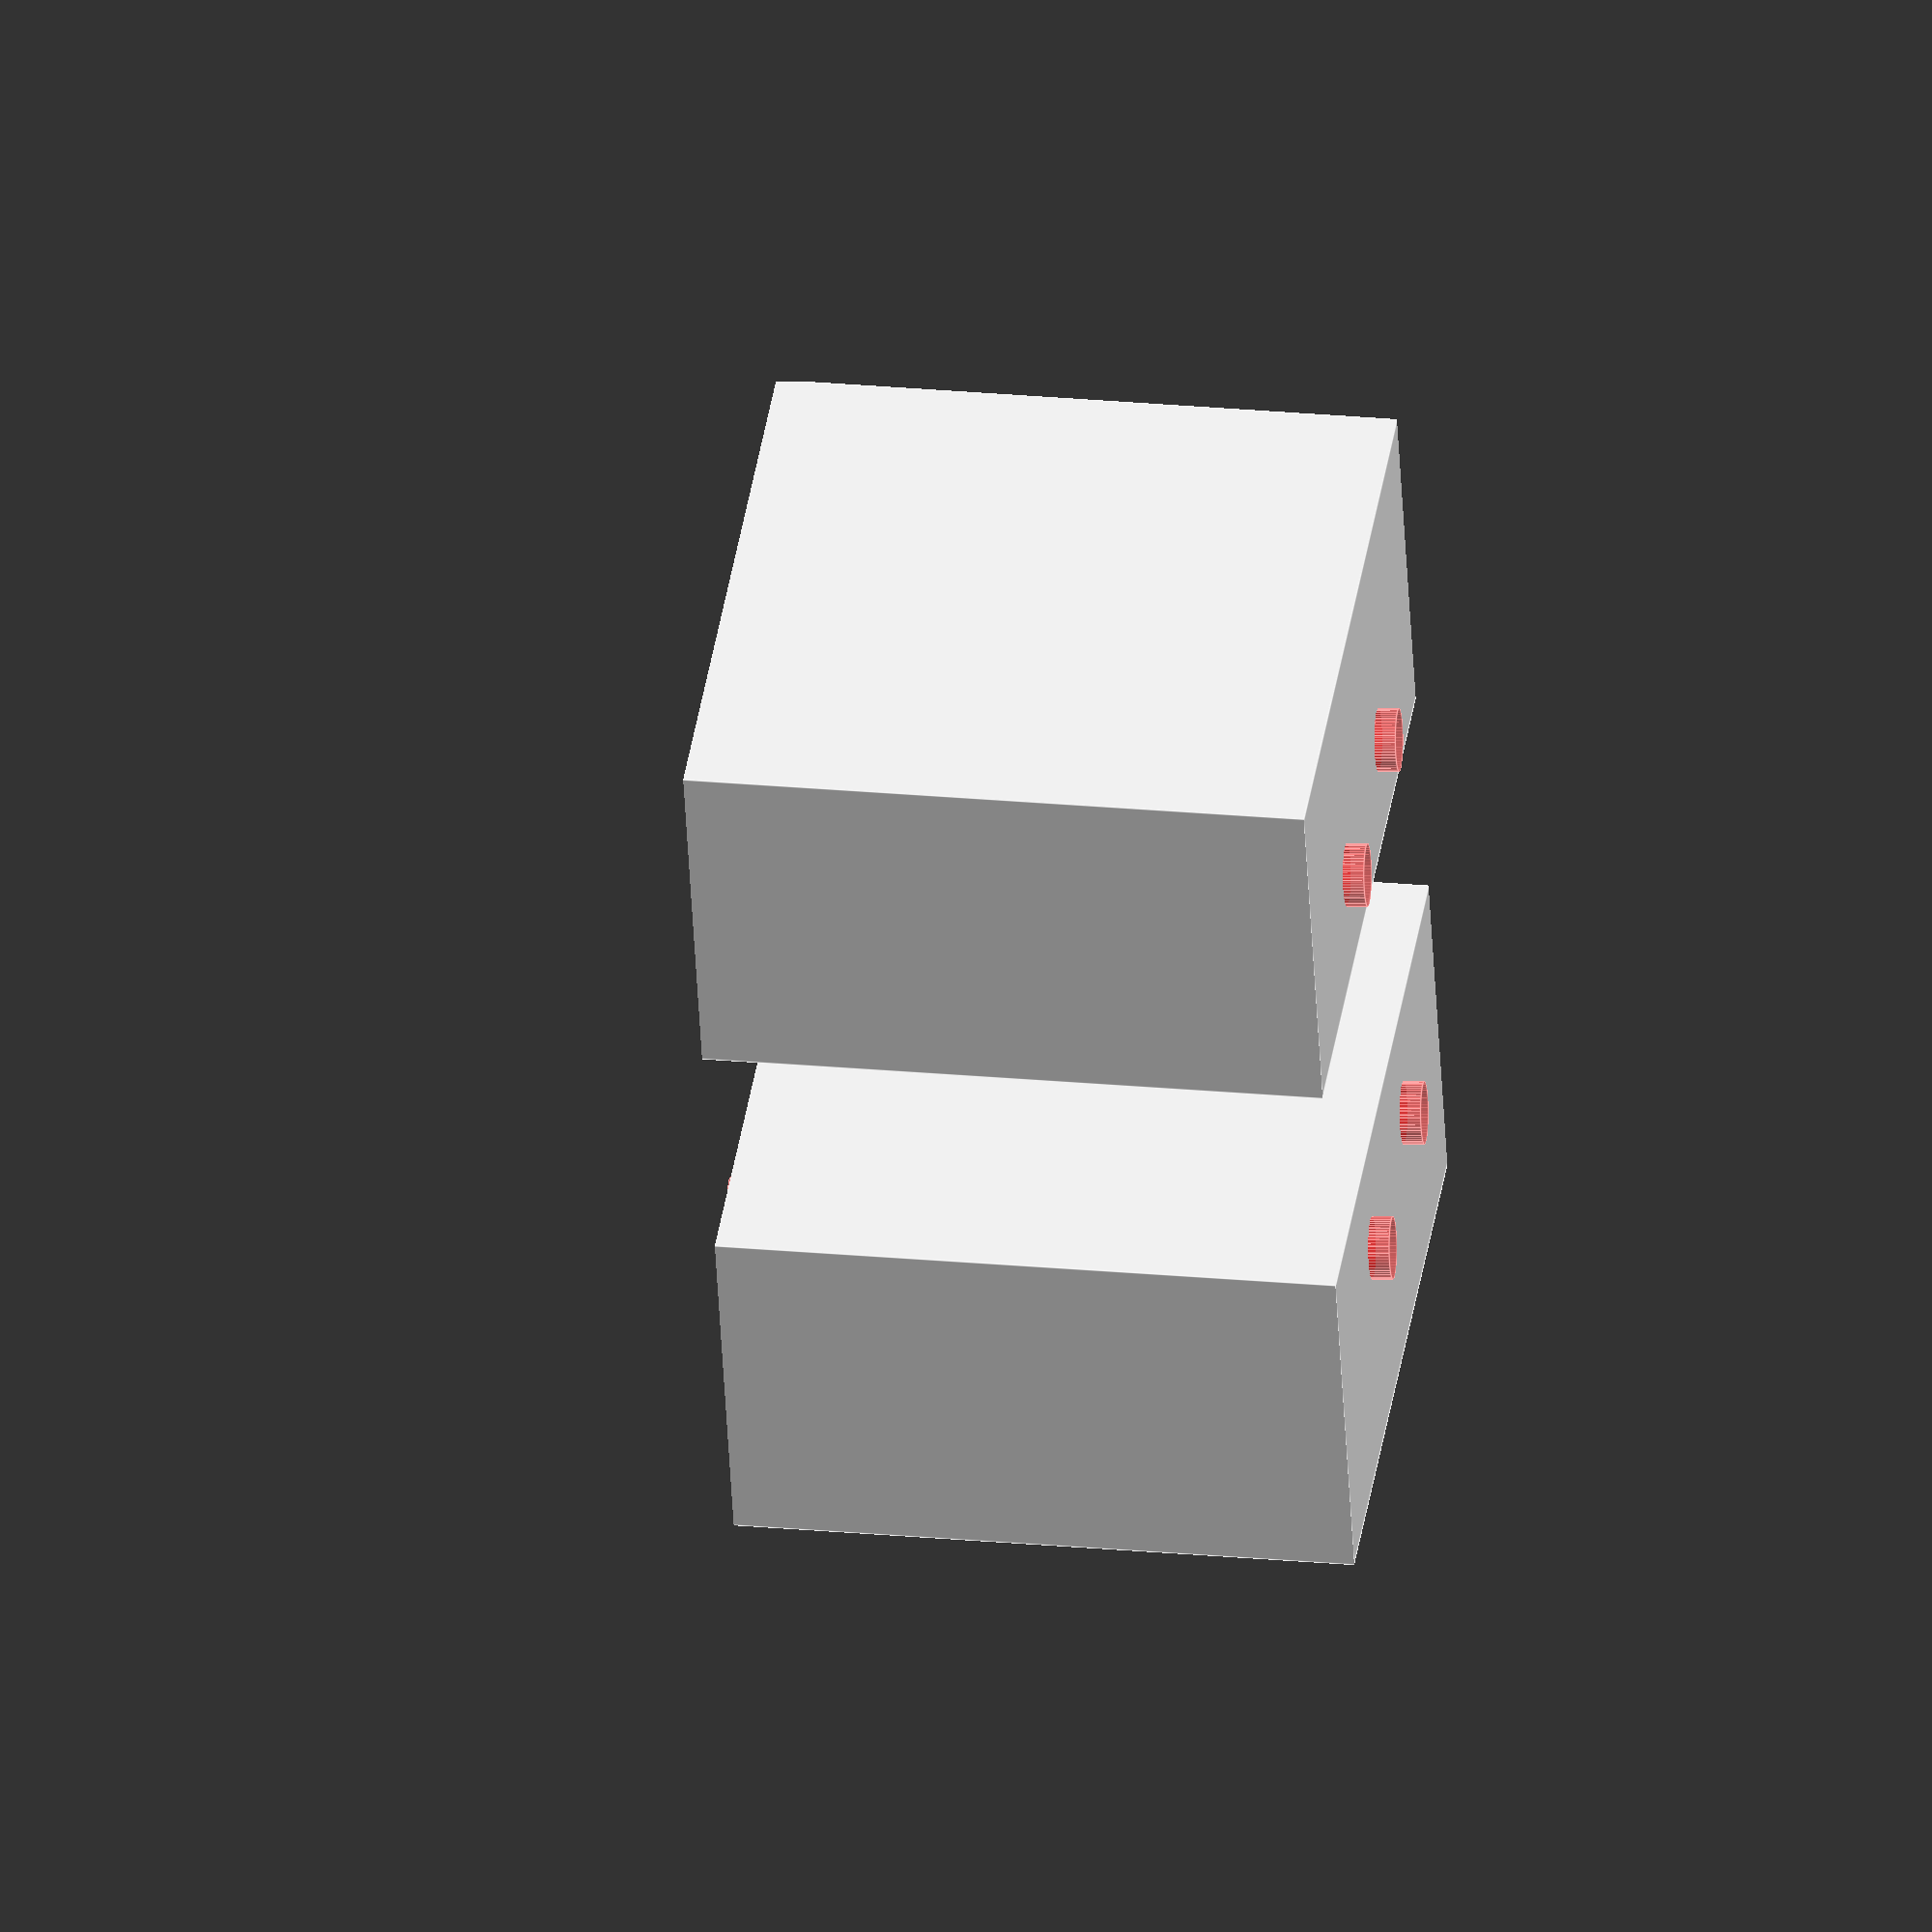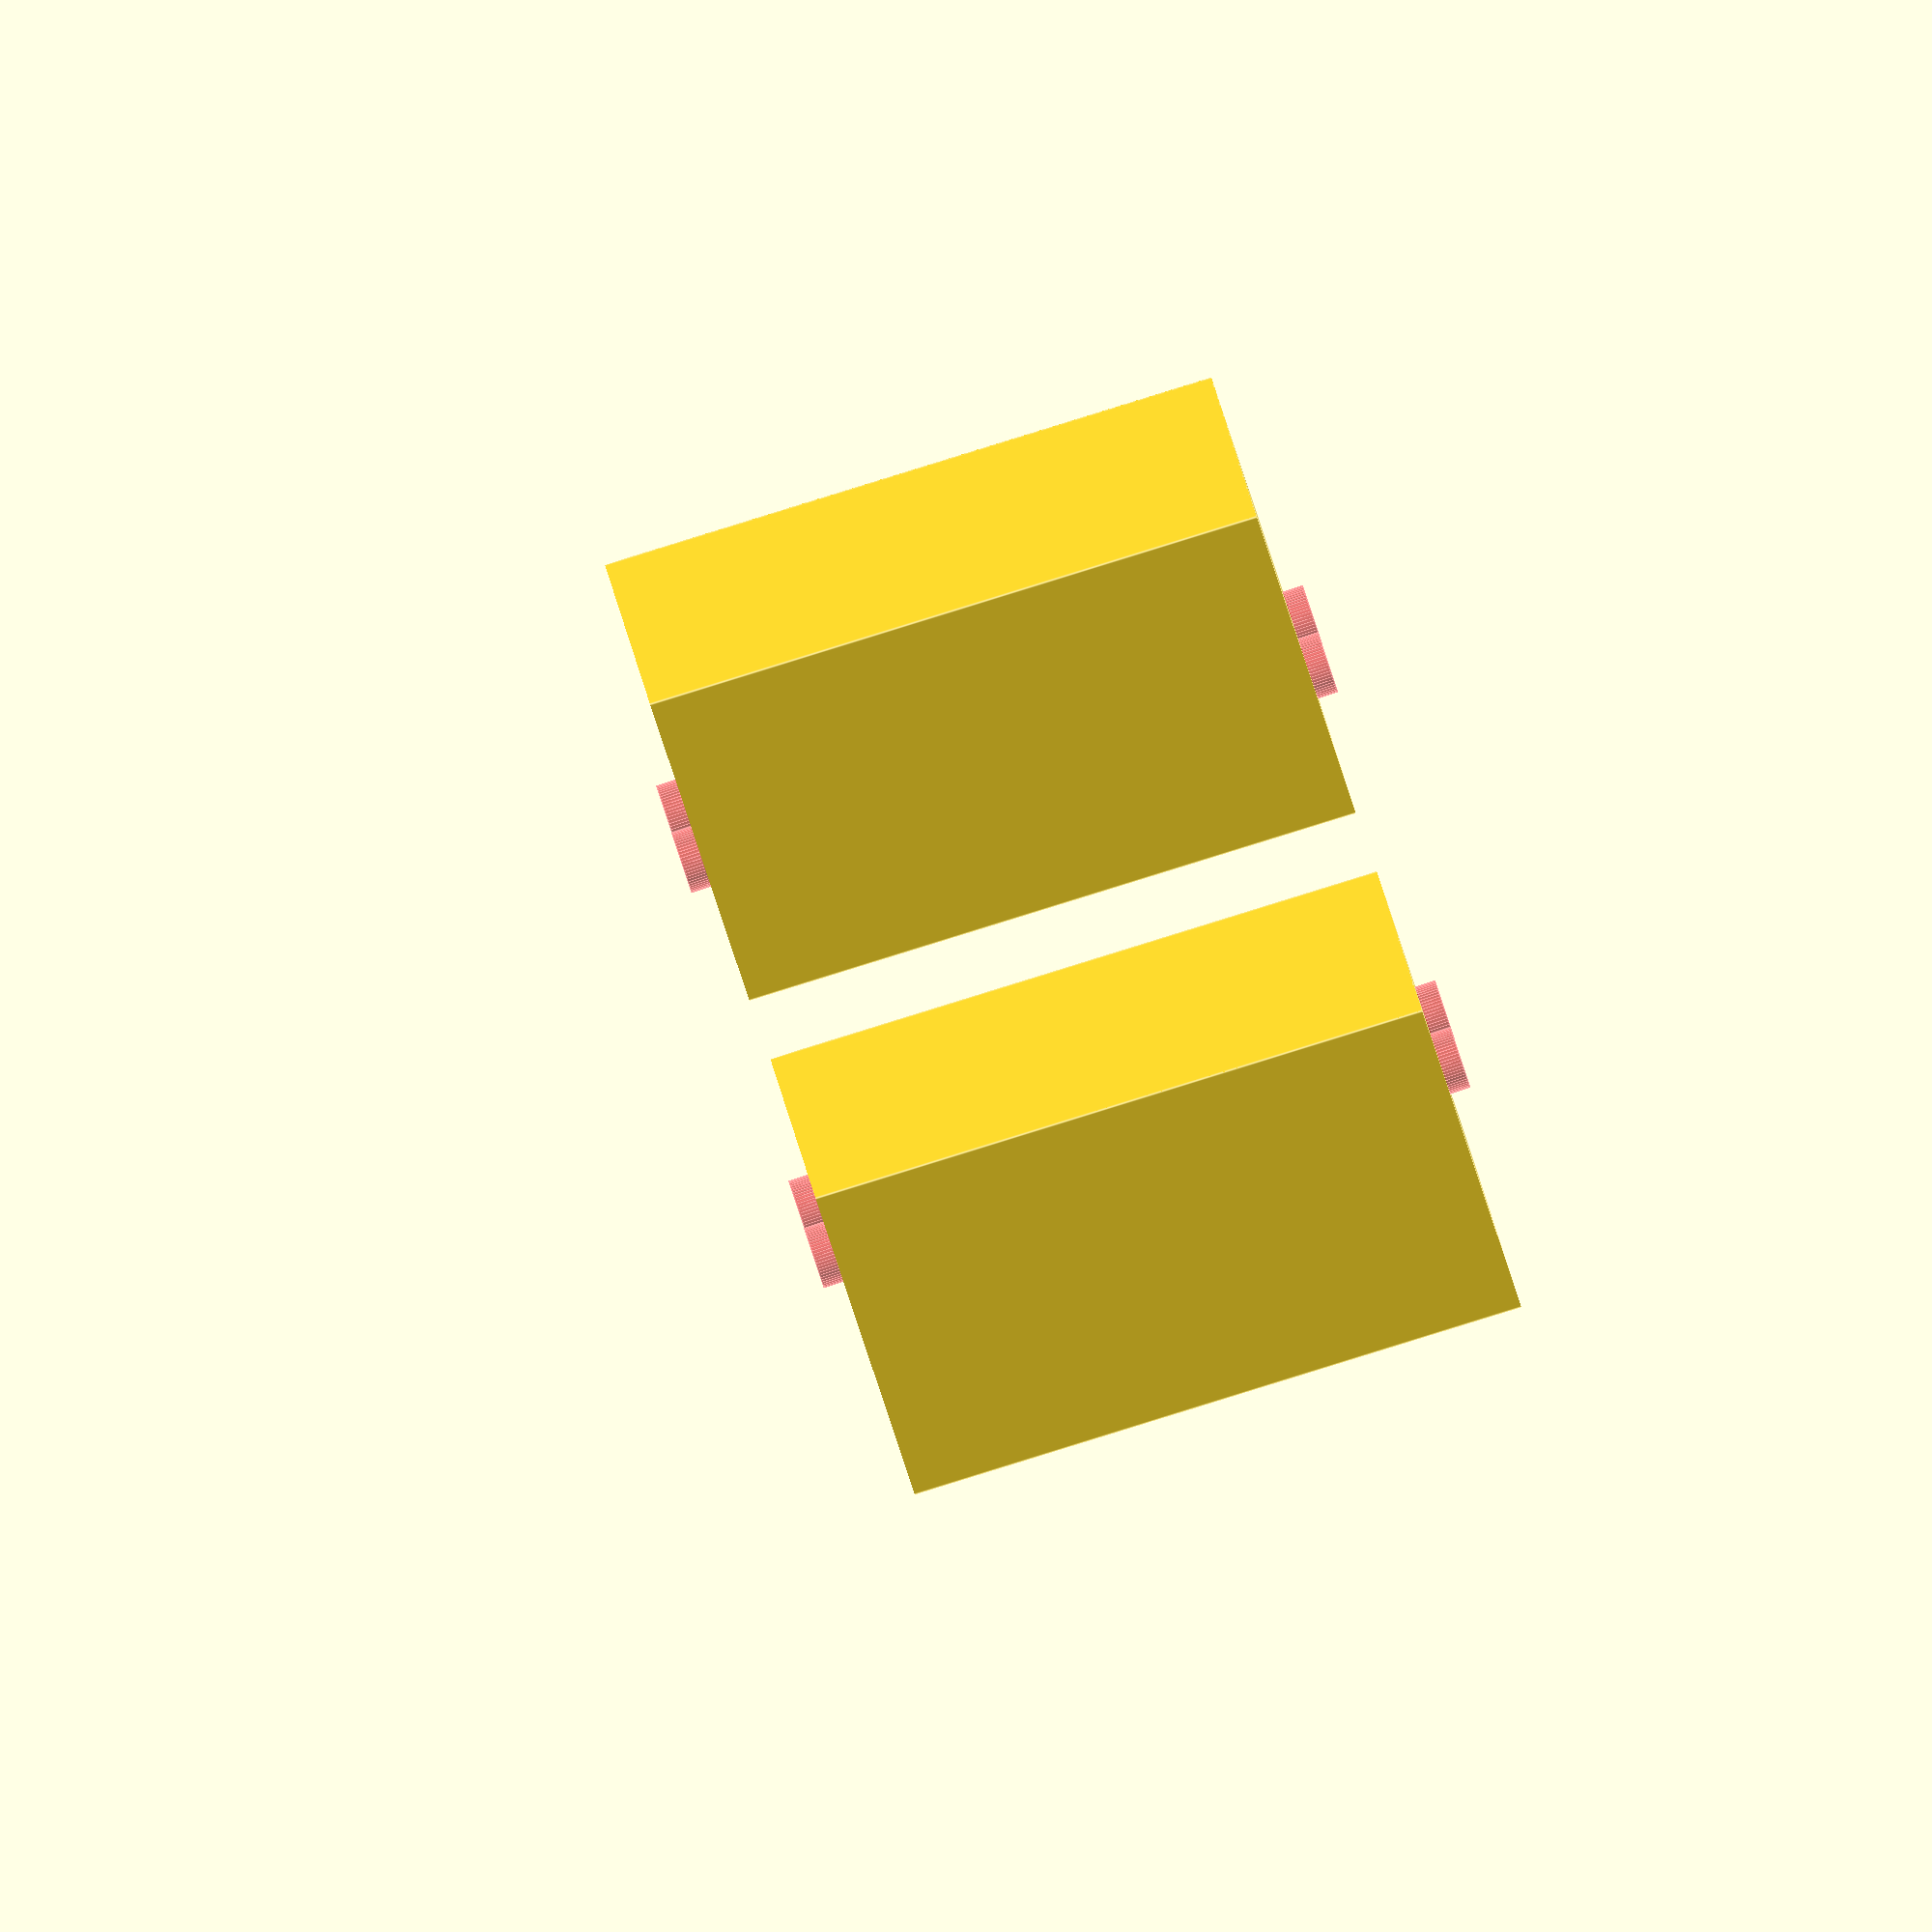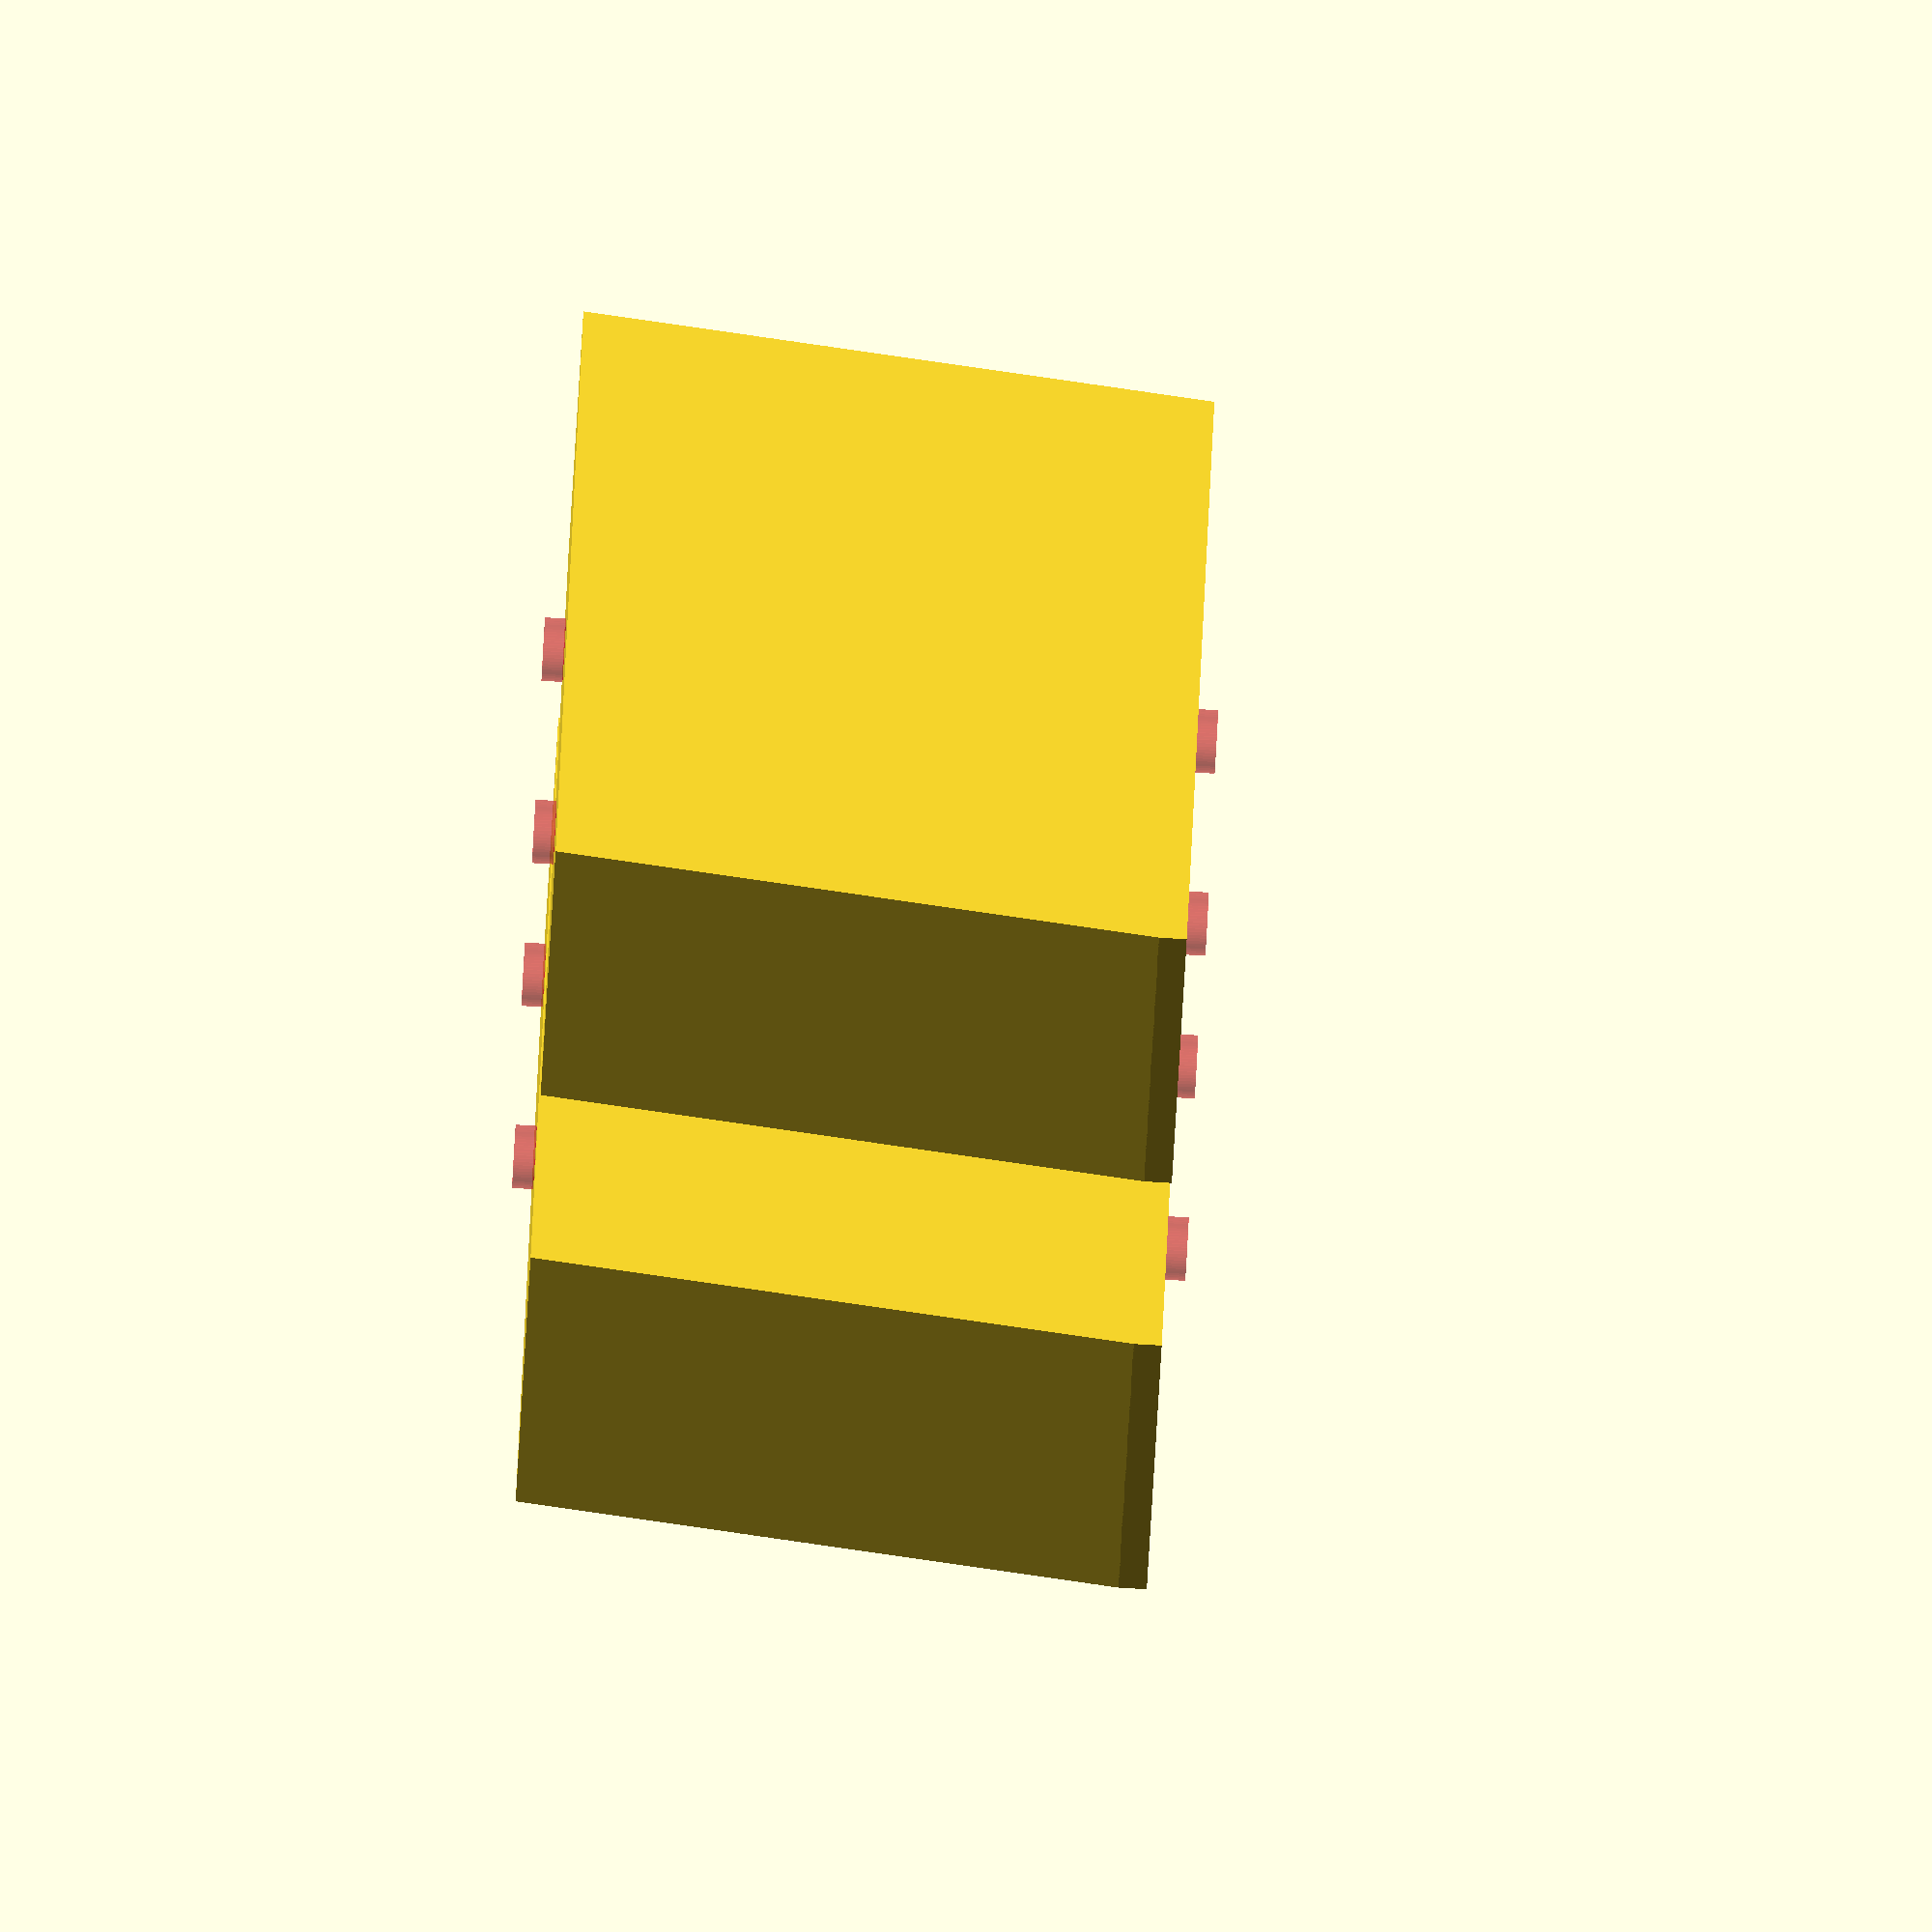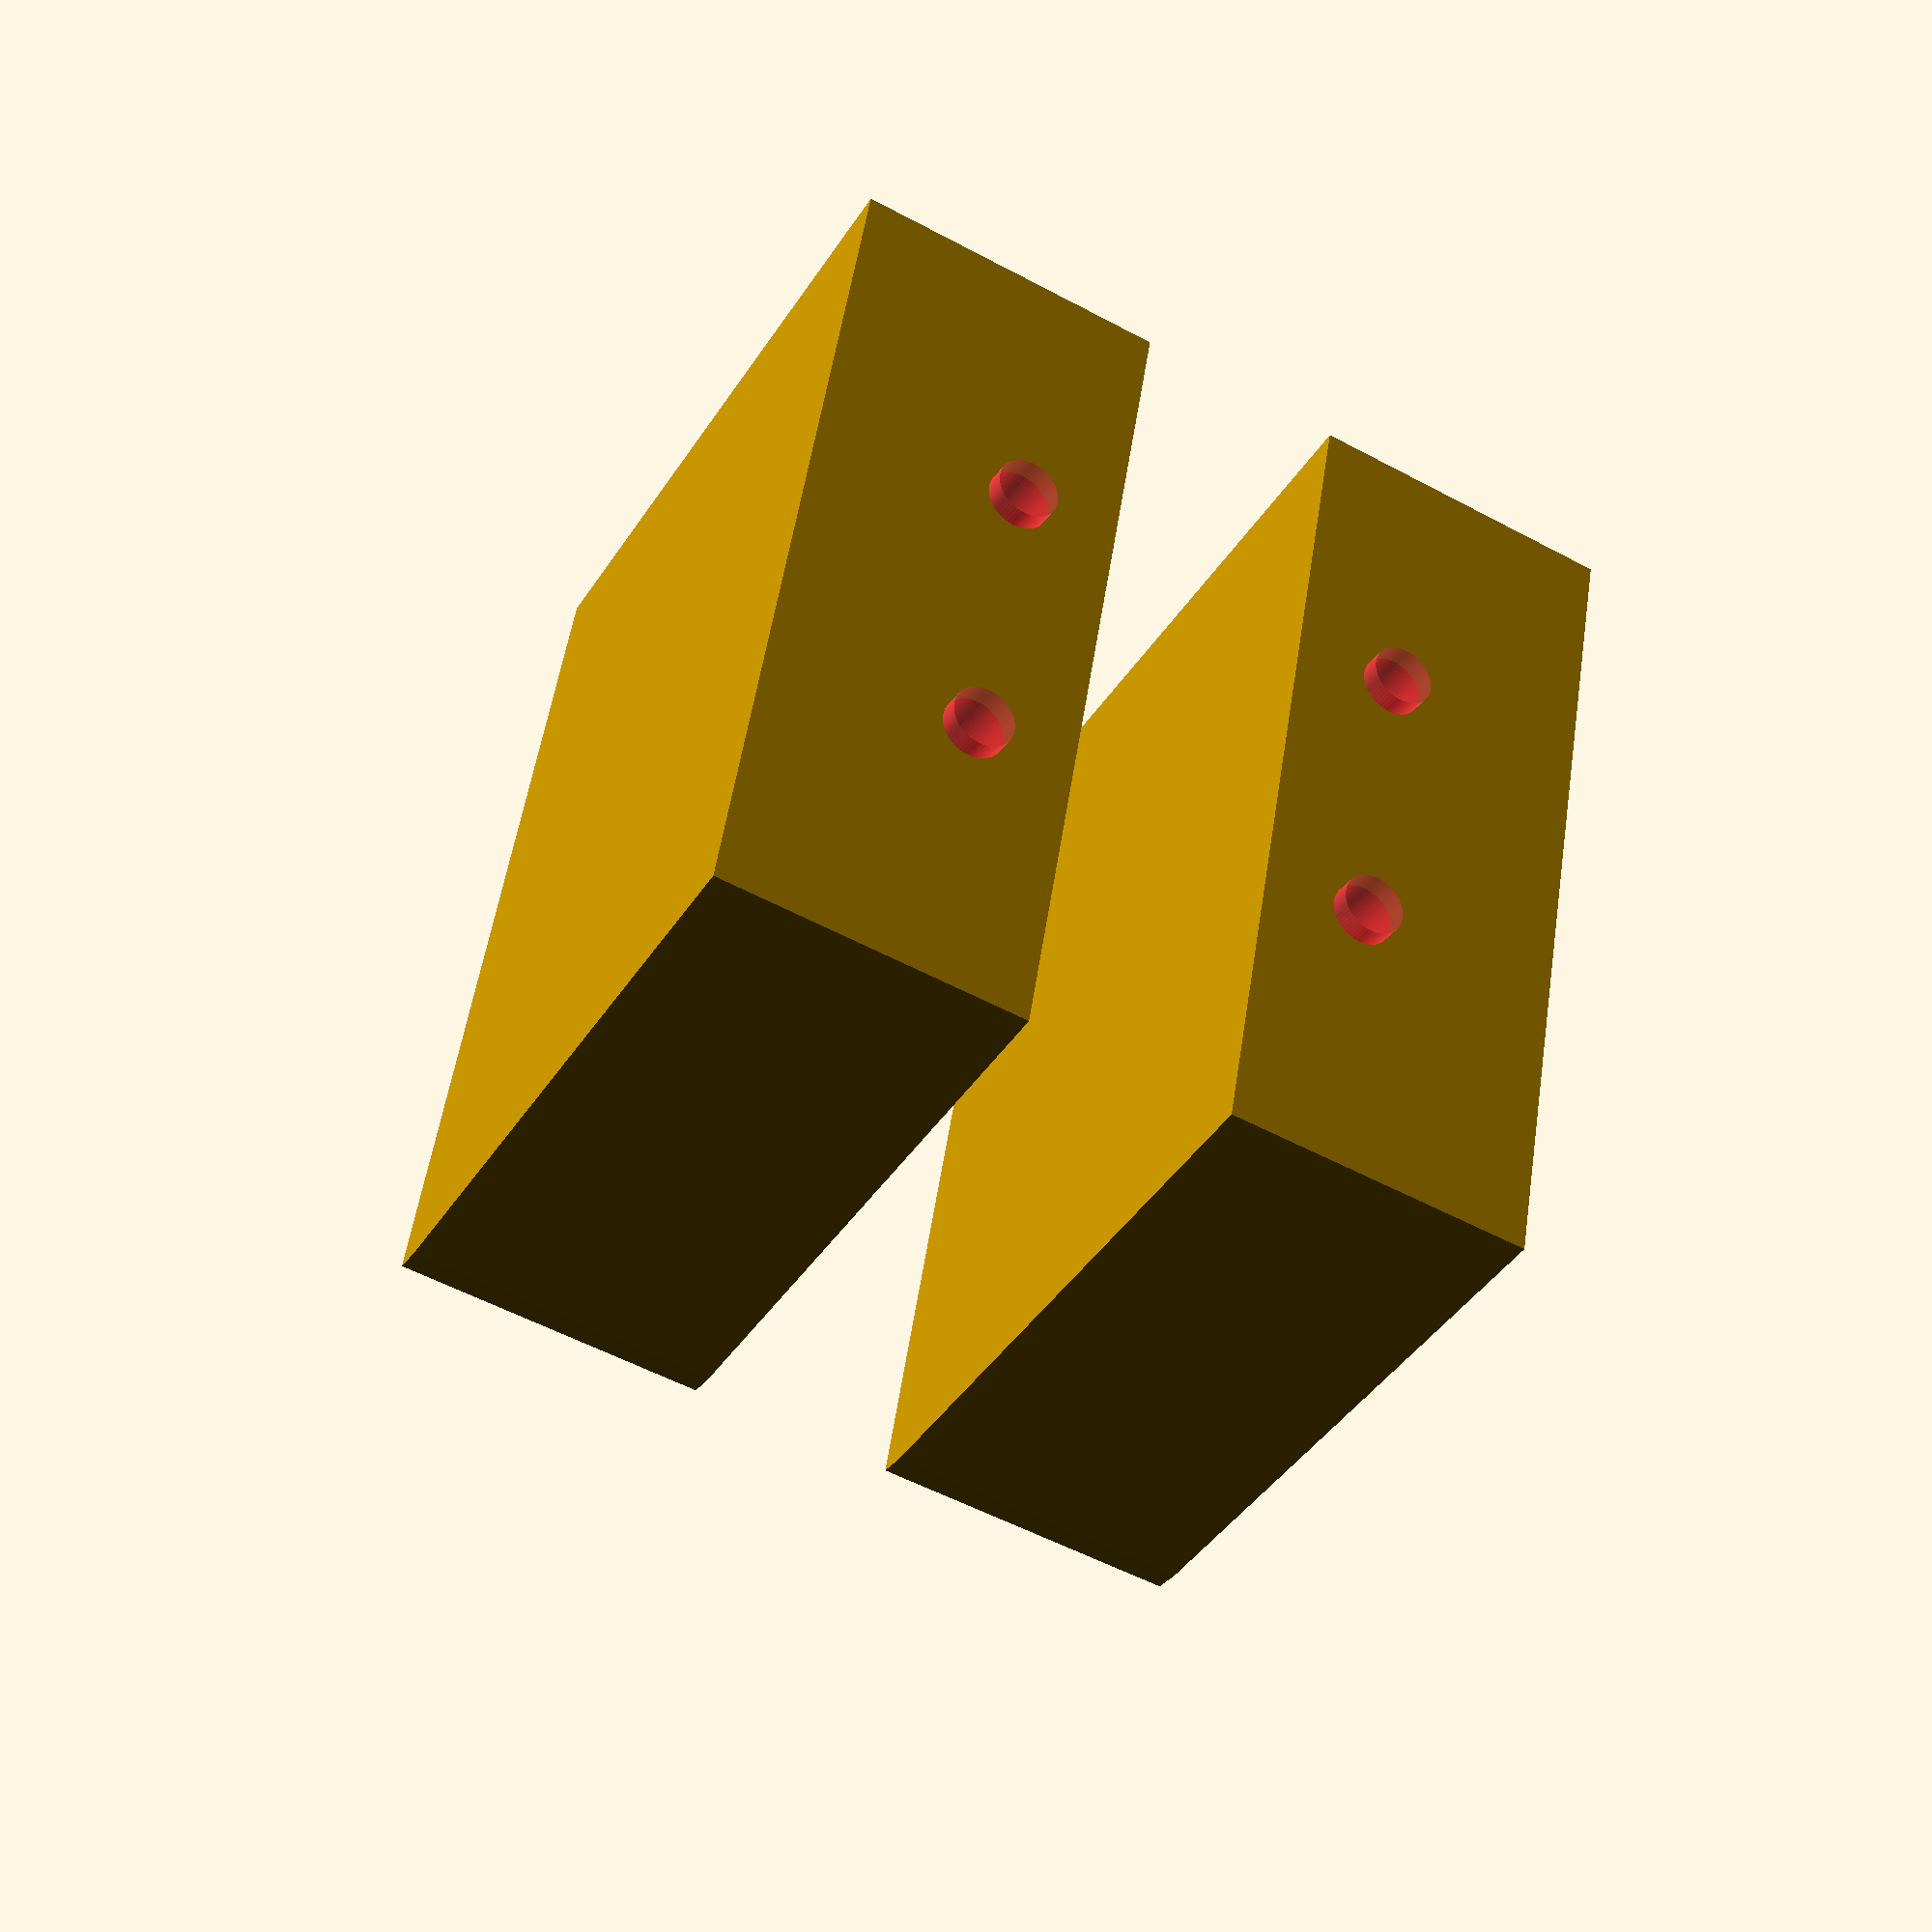
<openscad>
H = 30;
dv1 = 3;
hv1 = 9;
hv2 = 19;
e = 4;
alpha = atan(e/H);

W = 15;
L = 40;

module support() 
translate([-W-5,0,0])
difference() {
	// pièce
	intersection() {
		translate([0,-L/2-e,0]) cube([W,L+e,H]);
		rotate([alpha,0,0]) translate([0,-L/2,-10]) cube([W,cos(alpha)*L,H*2]);
	}

	// vis
	# color("red") {
		translate([10, 13.5/2, -1]) cylinder(h=hv2+1,d=dv1,$fn=60);
		translate([10, -13.5/2, -1]) cylinder(h=hv2+1,d=dv1,$fn=60);
		
		translate([10, 13.5/2-e, H-hv2]) cylinder(h=hv2+1,d=dv1,$fn=60);
		translate([10, -13.5/2-e, H-hv2]) cylinder(h=hv2+1,d=dv1,$fn=60);
	}
}

support();

mirror([1,0,0]) support();
</openscad>
<views>
elev=180.3 azim=298.5 roll=82.8 proj=o view=edges
elev=89.7 azim=189.7 roll=108.5 proj=o view=edges
elev=265.0 azim=145.3 roll=273.3 proj=o view=wireframe
elev=32.6 azim=350.2 roll=151.2 proj=p view=wireframe
</views>
